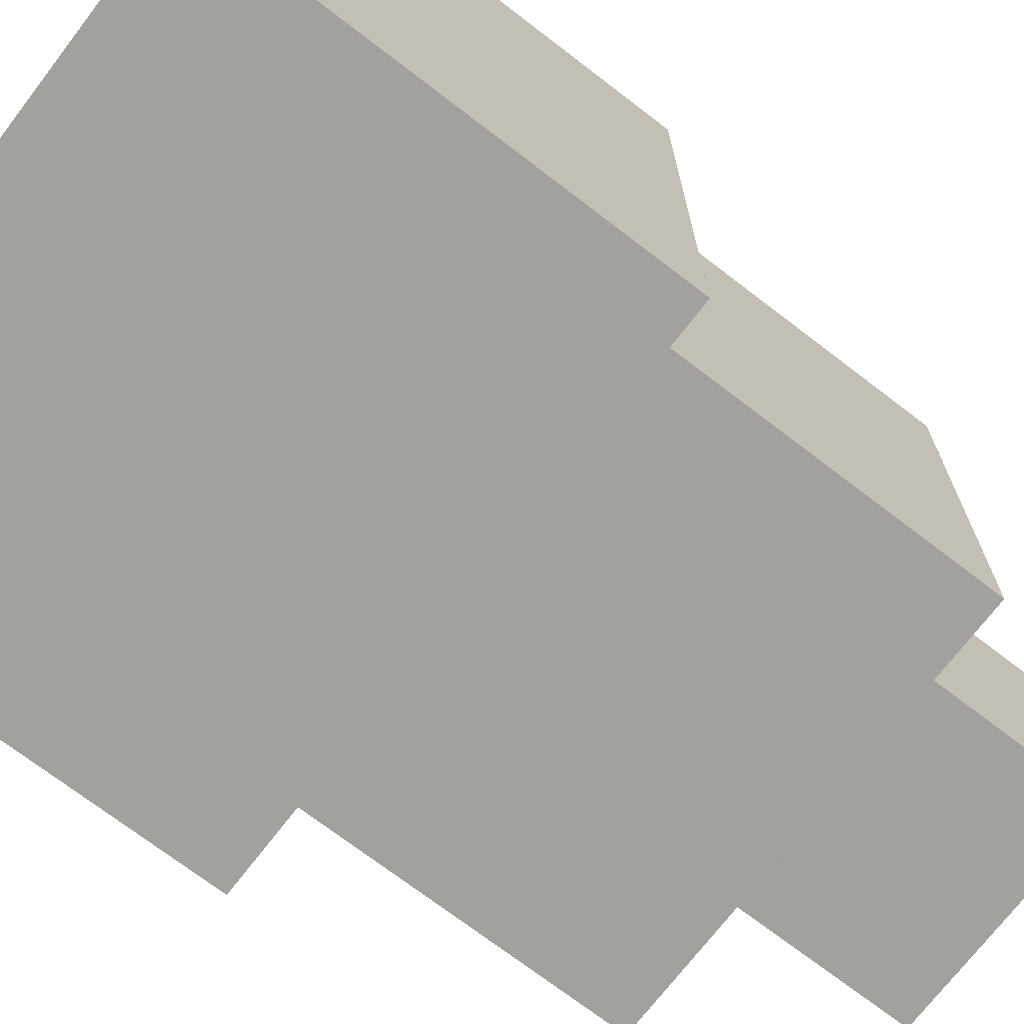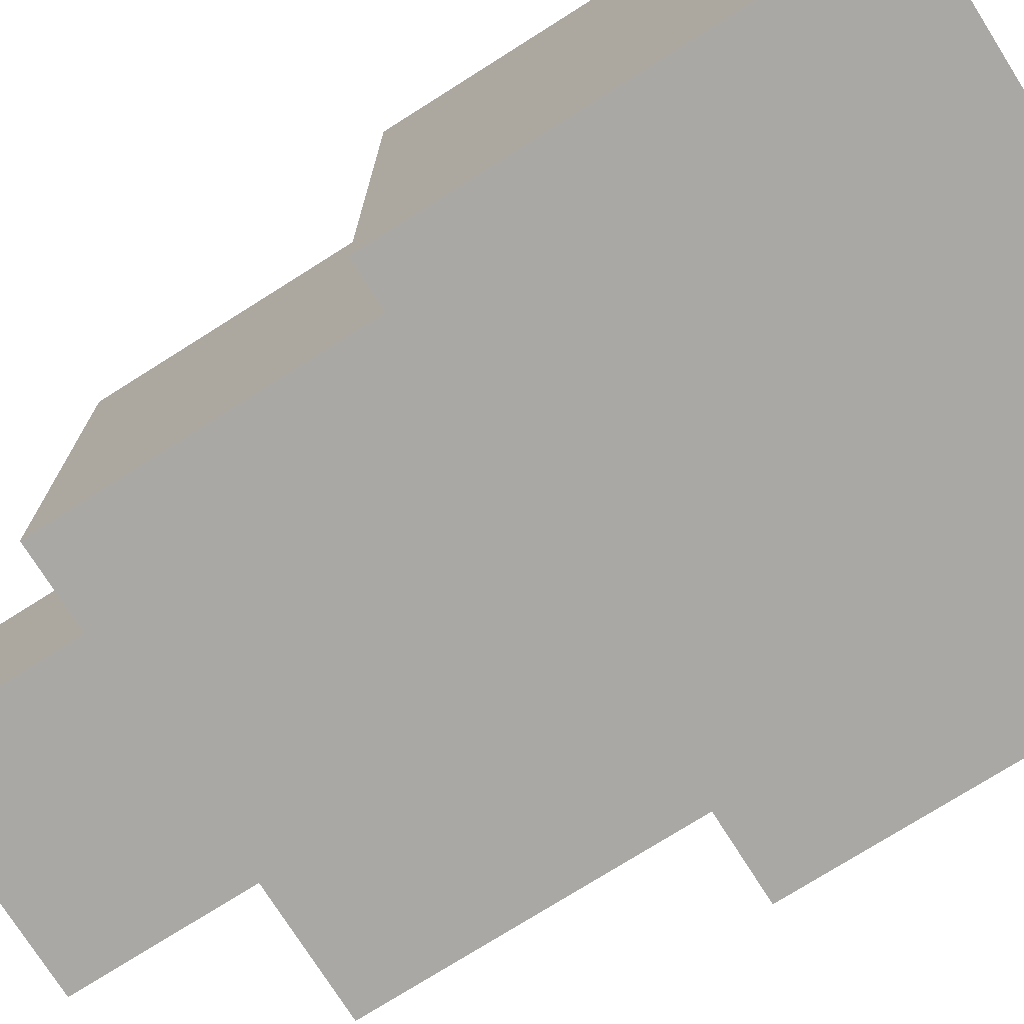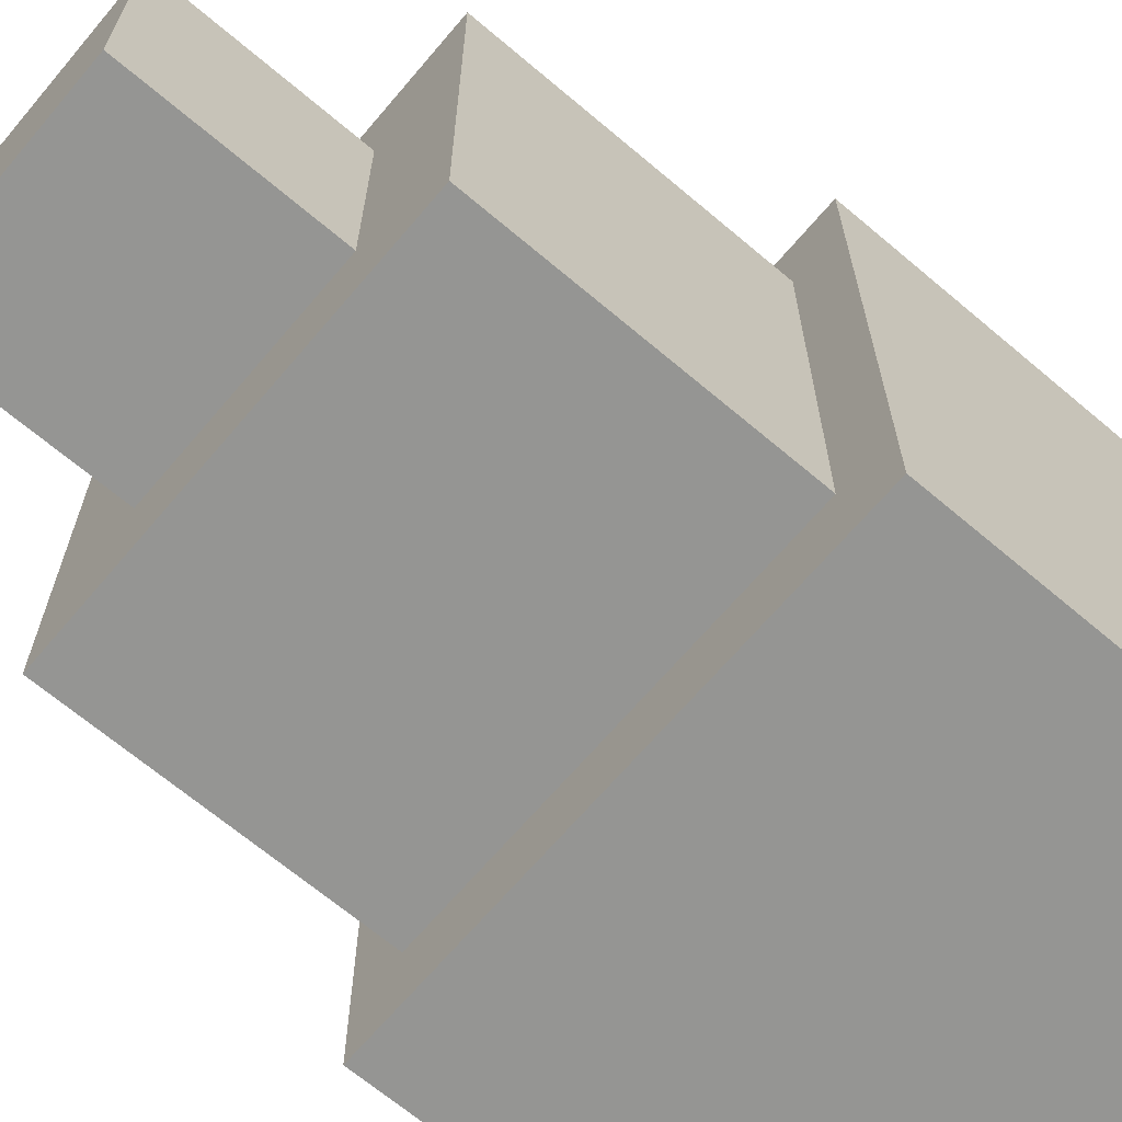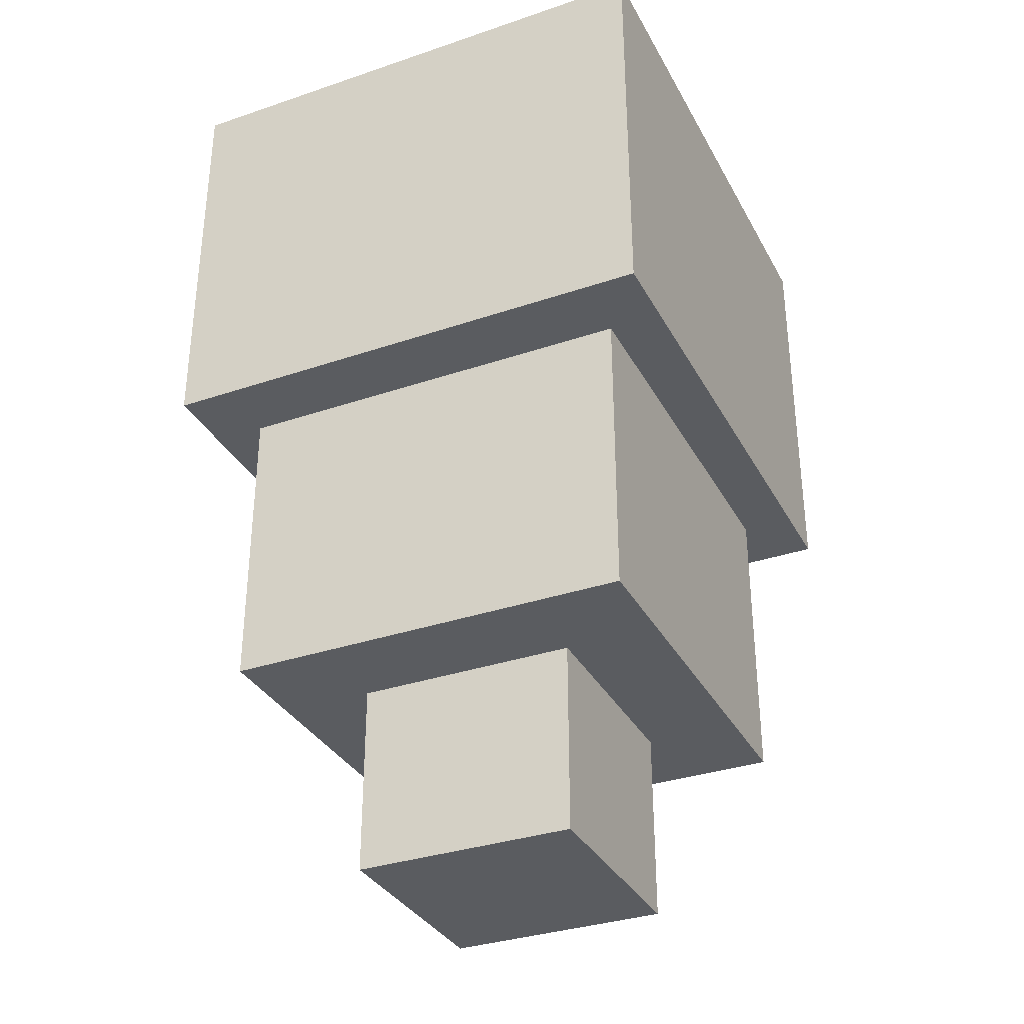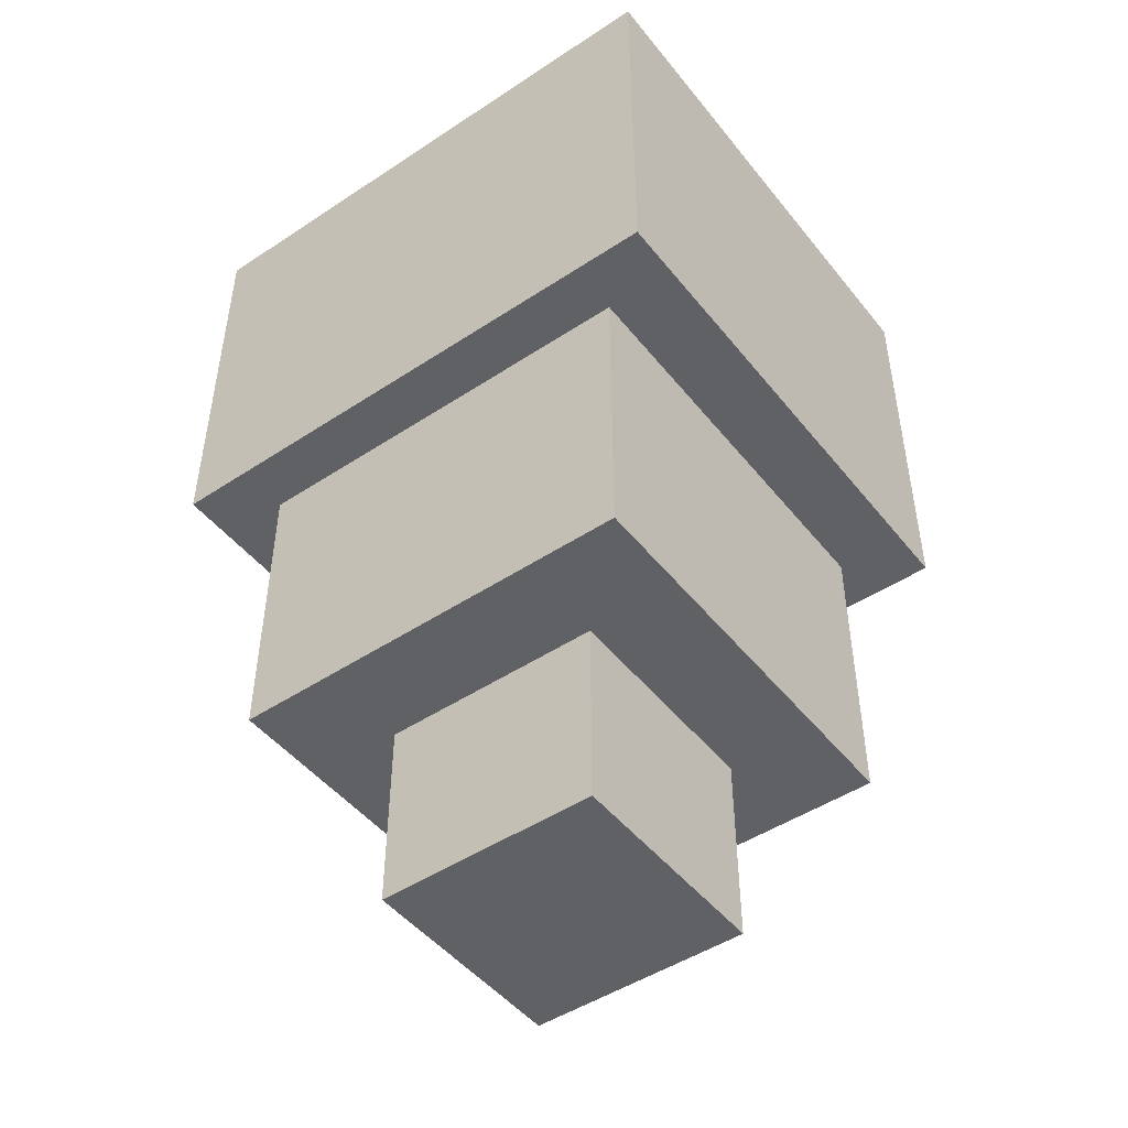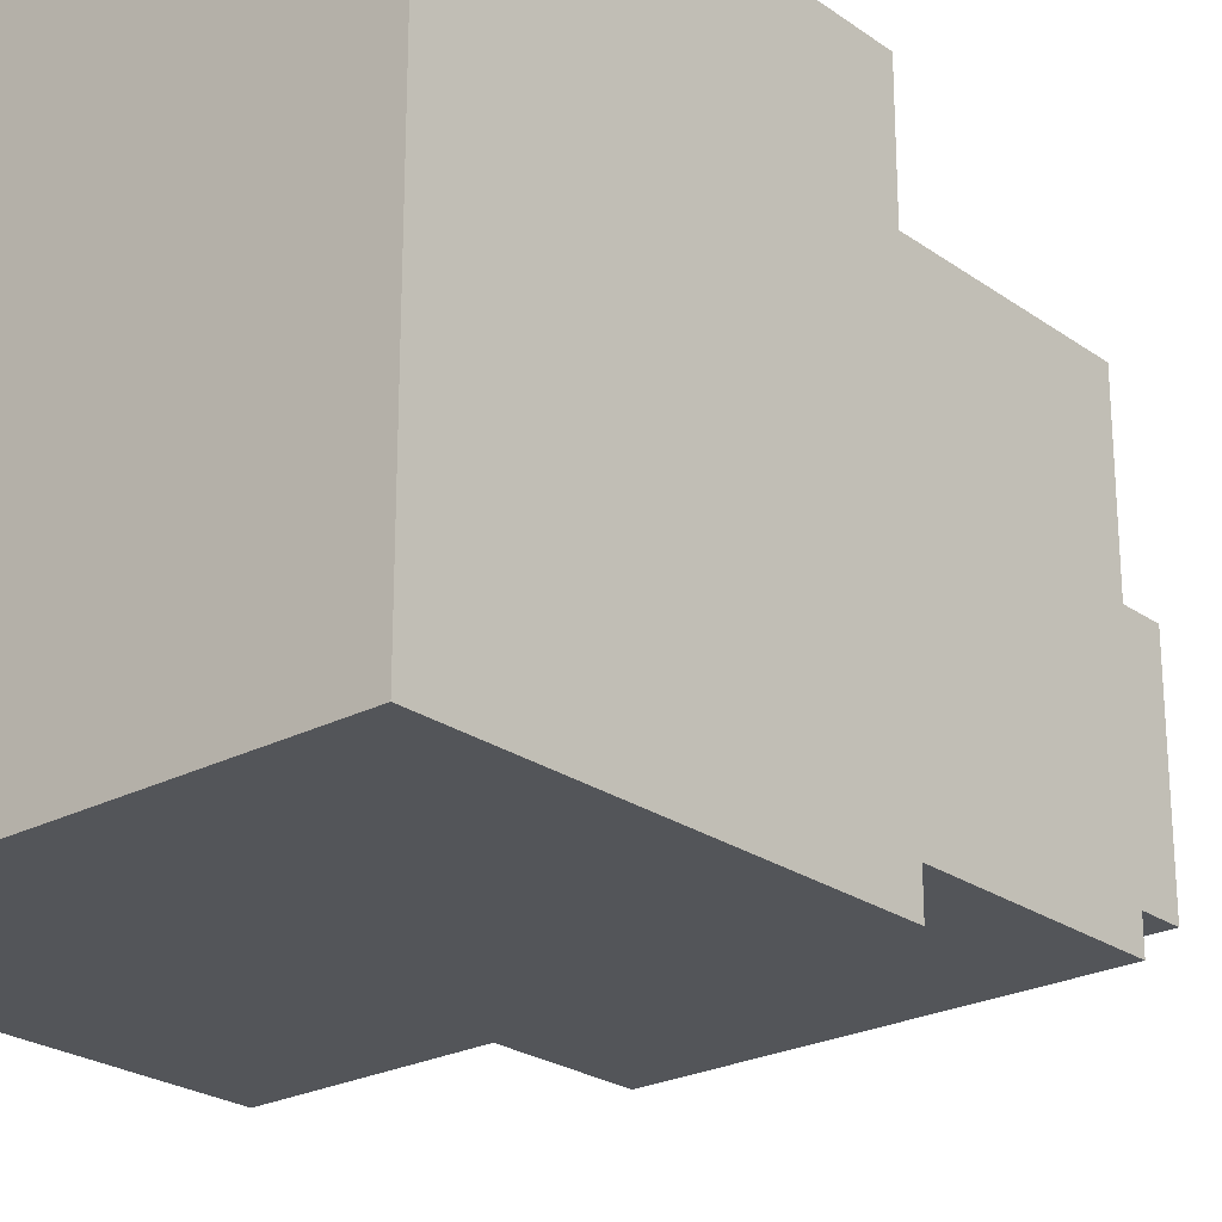
<metadata>
{"format":"obj","ext":"obj","renderer":"f3d","projection":"perspective","resolution":1024,"background":"white","views":[{"elev":-72.0,"azim":-127.5,"up":"+Z"},{"elev":-74.9,"azim":122.3,"up":"+Z"},{"elev":-67.3,"azim":49.7,"up":"+Z"},{"elev":-33.7,"azim":-155.2,"up":"+Y"},{"elev":-47.8,"azim":126.6,"up":"+Y"},{"elev":-24.2,"azim":-139.1,"up":"+Z"}]}
</metadata>
<code>
v 1.968 0.2844 1.24
v 1.968 -0.2844 1.24
v 1.968 0.2844 0.6716
v 1.968 -0.2844 0.6716
v 1.399 0.2844 1.24
v 1.399 -0.2844 1.24
v 1.399 0.2844 0.6716
v 1.399 -0.2844 0.6716
v 2.041 0.2844 1.337
v 2.041 -0.2844 1.337
v 2.041 -0.2844 0.5747
v 2.041 0.2844 0.5747
v 1.326 -0.2844 0.5747
v 1.326 0.2844 0.5747
v 1.326 -0.2844 1.337
v 1.326 0.2844 1.337
v 1.968 -0.7008 1.24
v 1.968 -0.7008 0.6716
v 1.399 -0.7008 0.6716
v 1.399 -0.7008 1.24
v 1.837 -0.7008 1.11
v 1.837 -0.7008 0.8021
v 1.529 -0.7008 0.8021
v 1.529 -0.7008 1.11
v 1.837 -0.9693 1.11
v 1.837 -0.9693 0.8021
v 1.529 -0.9693 0.8021
v 1.529 -0.9693 1.11
f 23 28 24
f 27 25 28
f 21 26 22
f 24 25 21
f 22 27 23
f 23 27 28
f 27 26 25
f 21 25 26
f 24 28 25
f 22 26 27
f 8 20 6
f 20 21 17
f 2 18 4
f 6 17 2
f 4 19 8
f 18 23 19
f 19 24 20
f 17 22 18
f 8 19 20
f 20 24 21
f 2 17 18
f 6 20 17
f 4 18 19
f 18 22 23
f 19 23 24
f 17 21 22
f 1 12 3
f 6 13 8
f 7 16 5
f 5 9 1
f 3 5 1
f 11 9 10
f 13 12 11
f 15 14 13
f 10 16 15
f 4 10 2
f 2 15 6
f 3 14 7
f 8 11 4
f 1 9 12
f 6 15 13
f 7 14 16
f 5 16 9
f 3 7 5
f 11 12 9
f 13 14 12
f 15 16 14
f 10 9 16
f 4 11 10
f 2 10 15
f 3 12 14
f 8 13 11

</code>
